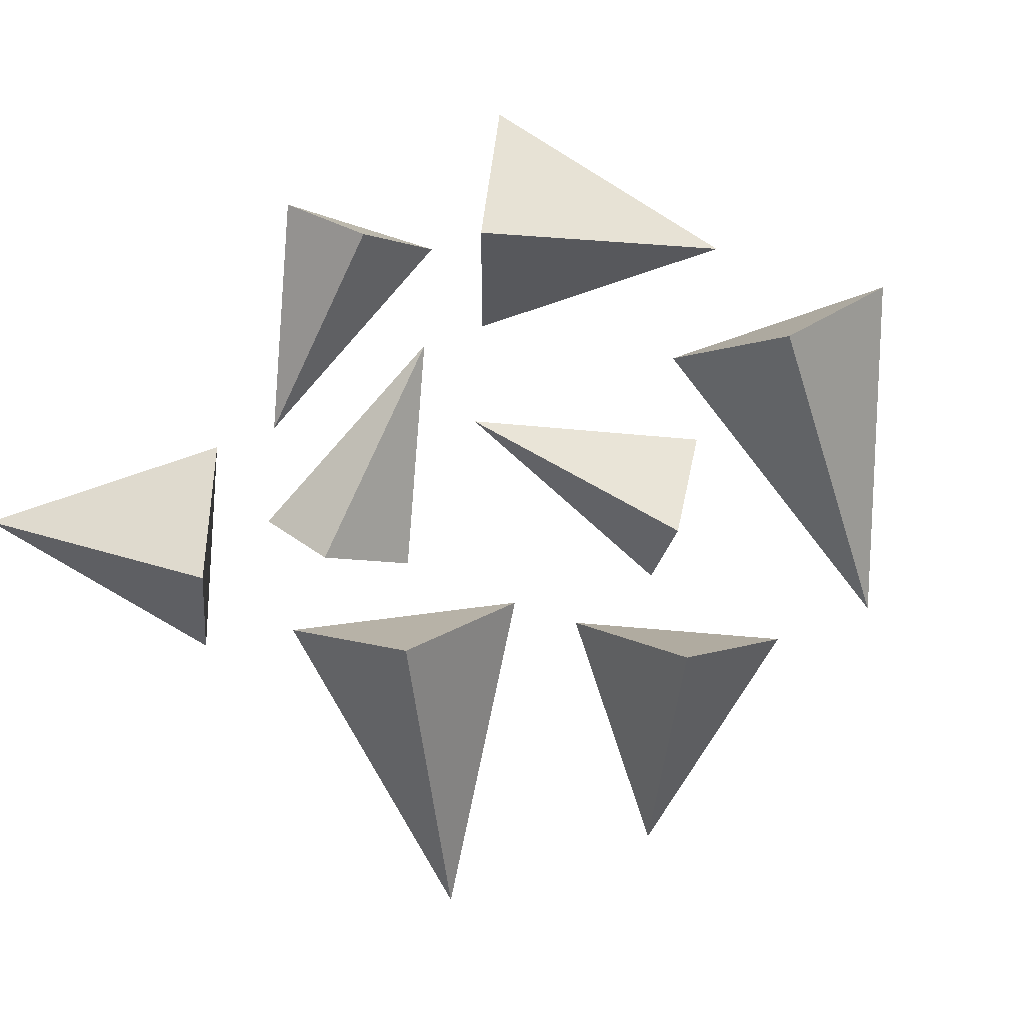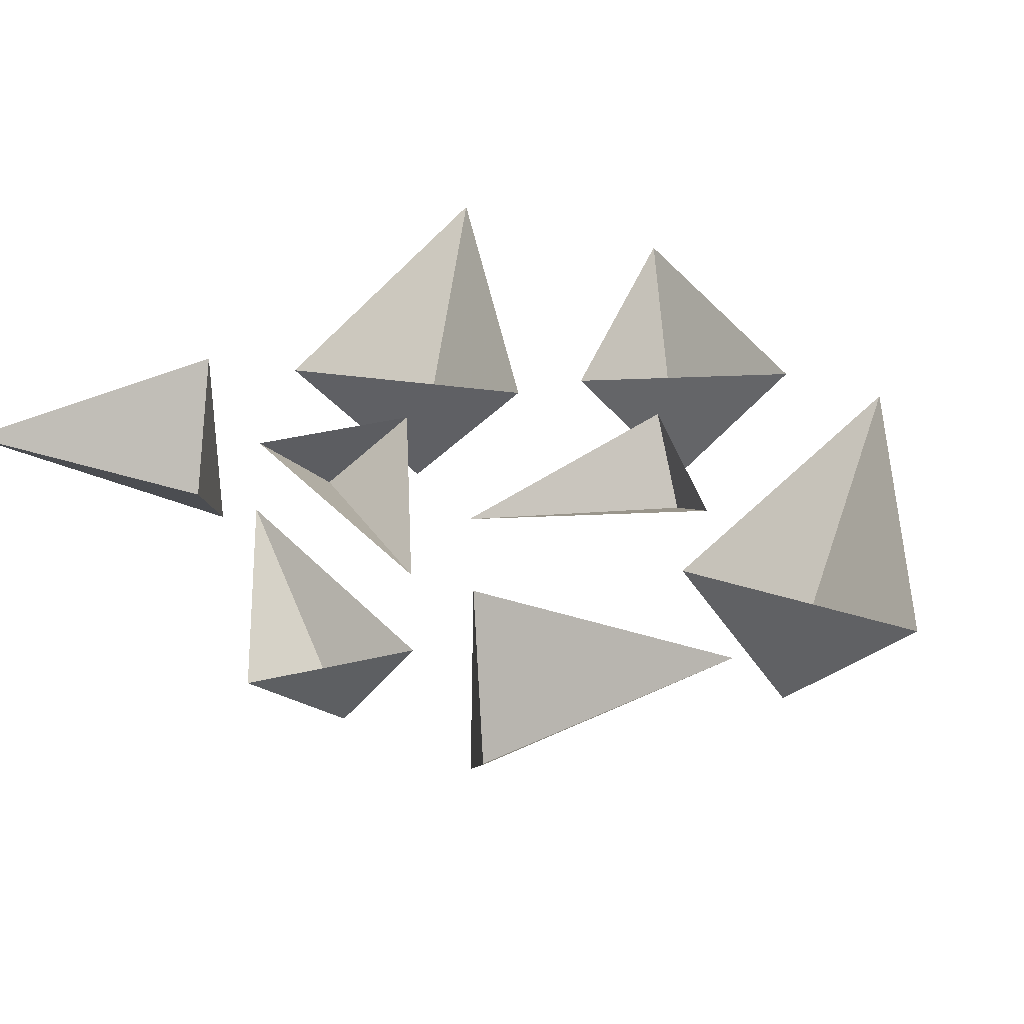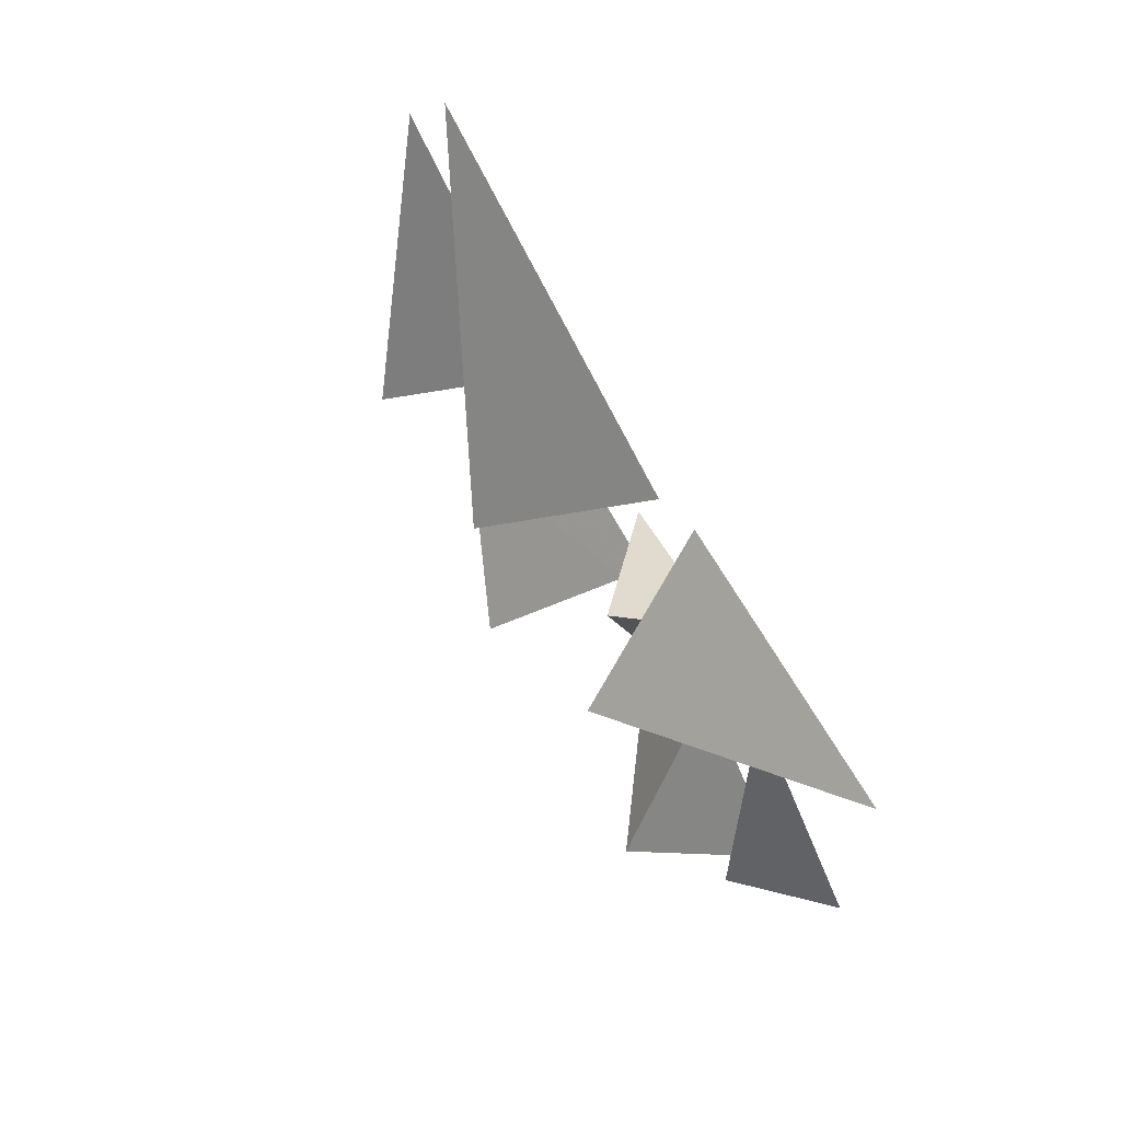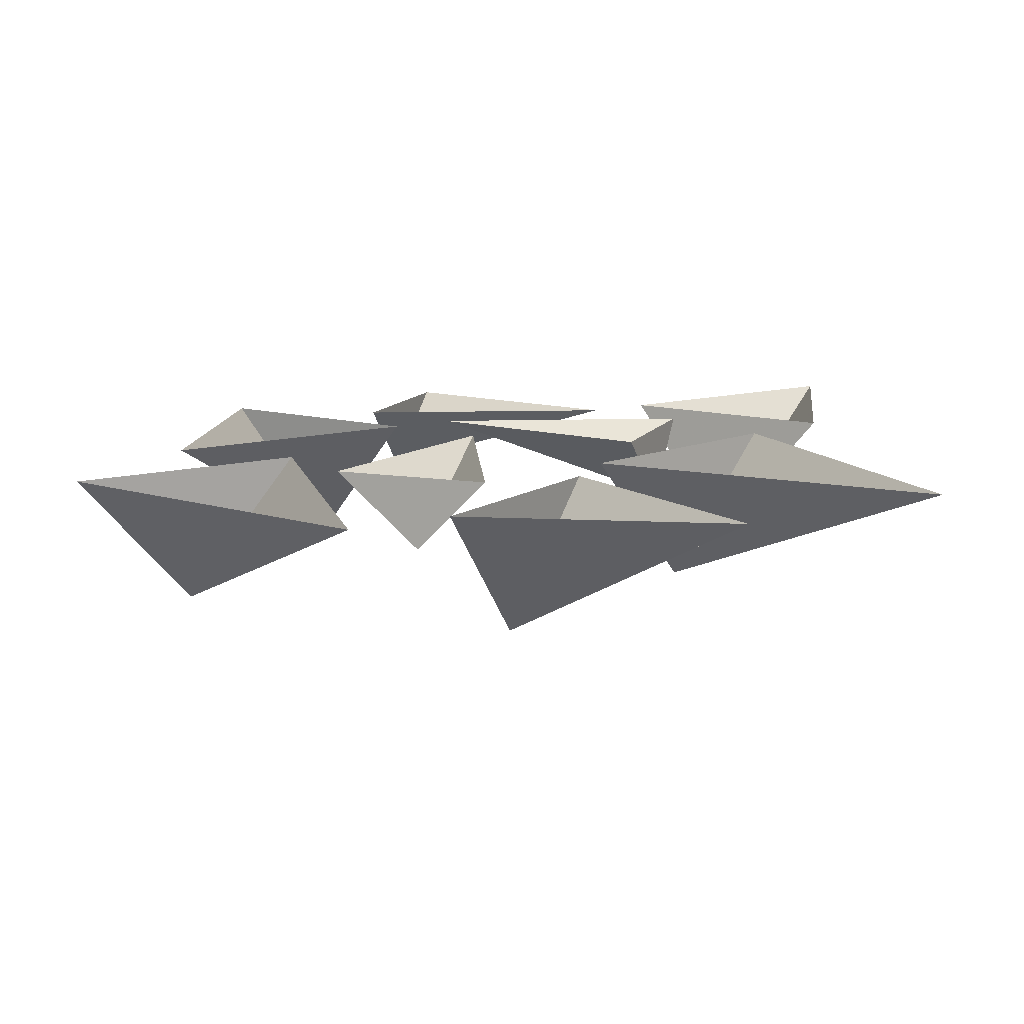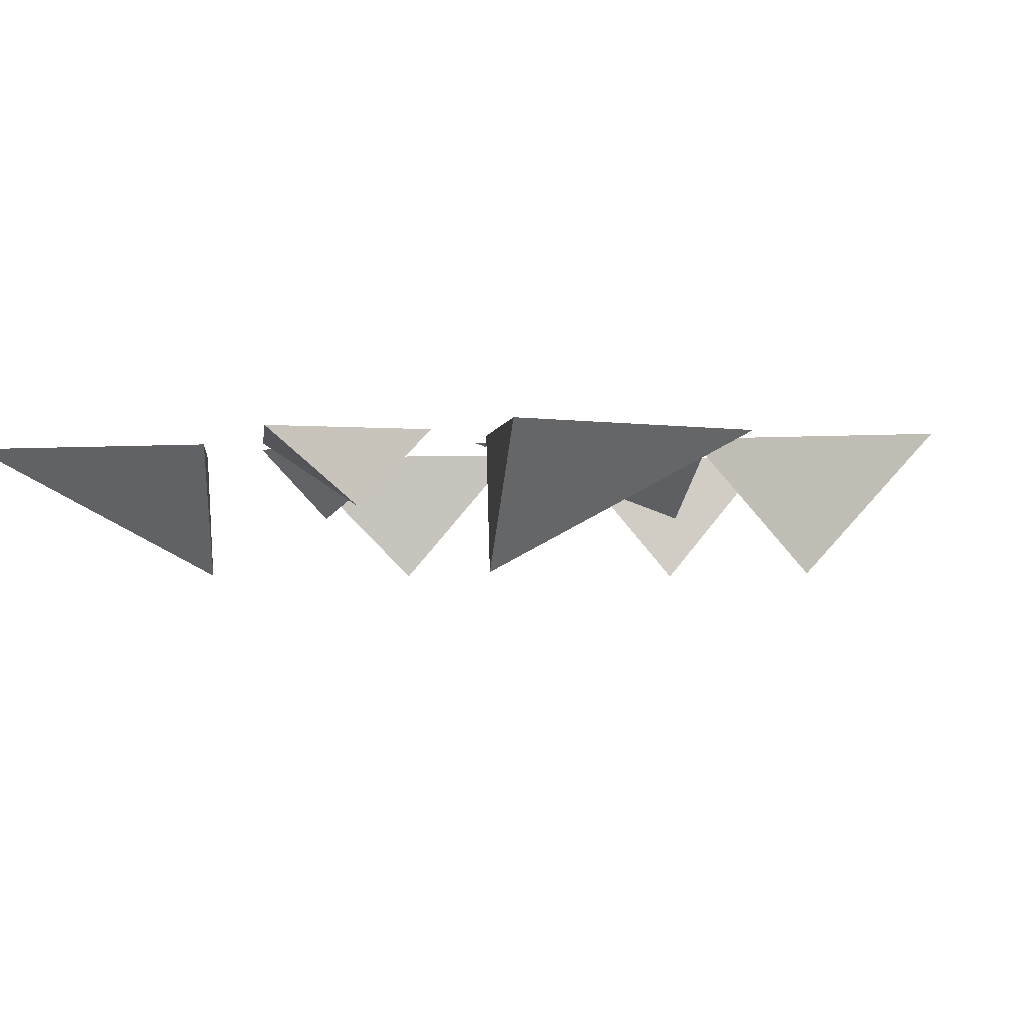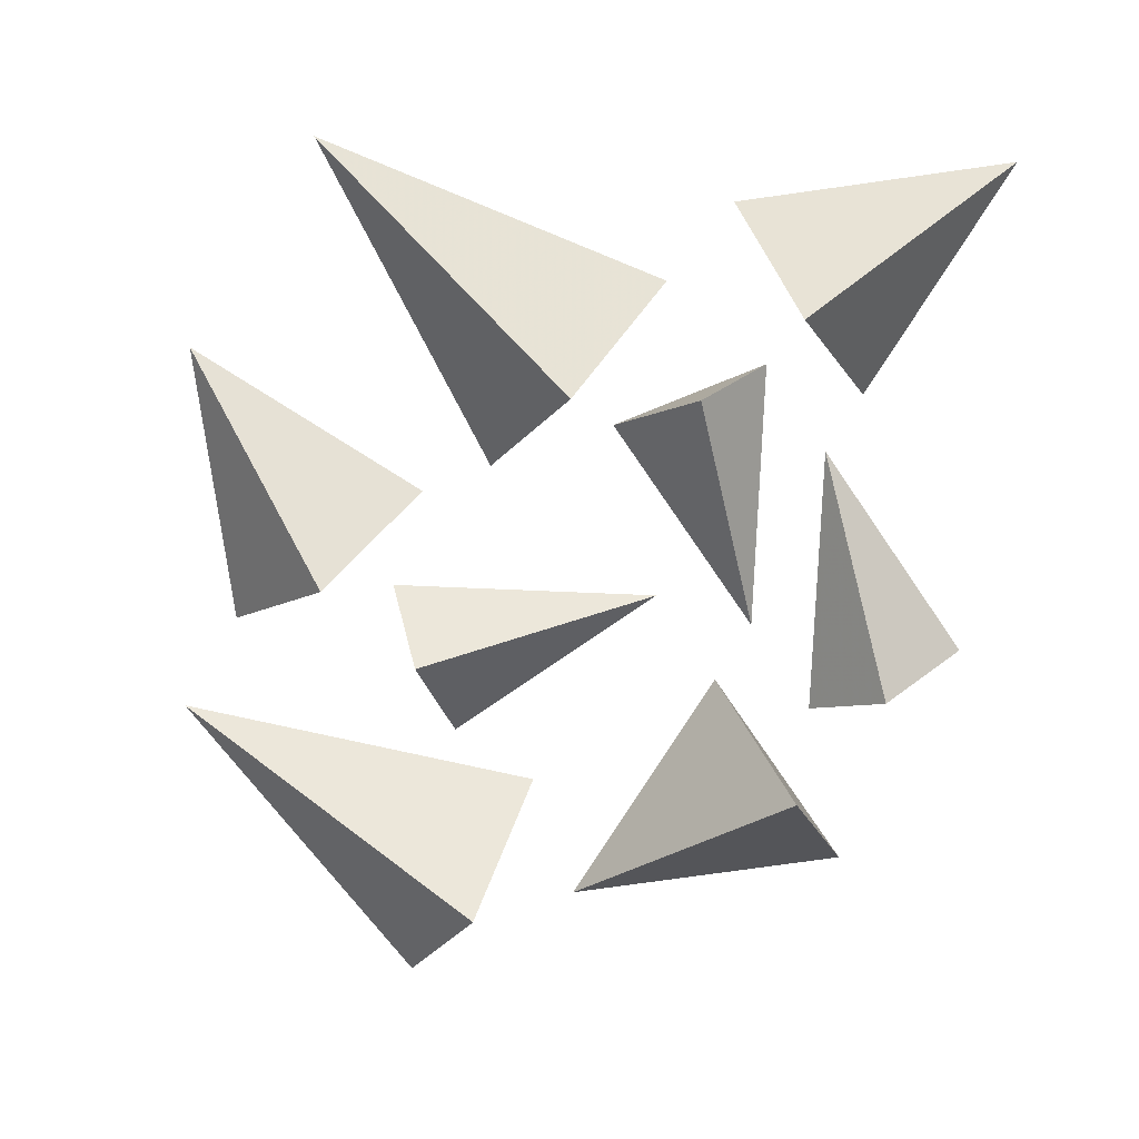
<metadata>
{"format":"obj","ext":"obj","renderer":"f3d","projection":"perspective","resolution":1024,"background":"white","views":[{"elev":-77.5,"azim":130.2,"up":"+Y"},{"elev":42.4,"azim":132.0,"up":"+Y"},{"elev":78.9,"azim":60.9,"up":"+Z"},{"elev":12.2,"azim":-101.7,"up":"+Y"},{"elev":-2.2,"azim":128.2,"up":"+Y"},{"elev":-77.8,"azim":-10.5,"up":"+Y"}]}
</metadata>
<code>
v -0.01562 0 -0.2266
v 0.1484 0 -0.1719
v 0.1016 -0.08594 -0.1172
v 0.04688 0 -0.07031
v 0.08594 0 0.08594
v 0.1094 0 -0.07812
v 0.1484 -0.04688 -0.05469
v 0.1953 0 -0.02344
v -0.2812 0 -0.1484
v -0.1094 0 -0.2969
v -0.07812 -0.08594 -0.2266
v -0.05469 0 -0.1562
v -0.3125 0 0.07812
v -0.2578 0 -0.08594
v -0.2031 -0.08594 -0.03906
v -0.1562 0 0.01562
v 0 0 -0.02344
v -0.1641 0 -0.04688
v -0.1406 -0.04688 -0.08594
v -0.1094 0 -0.1328
v 0.1641 0 0.2812
v 0 0 0.2266
v 0.04688 -0.08594 0.1719
v 0.1016 0 0.125
v -0.2578 0 0.2188
v -0.1172 0 0.03906
v -0.07812 -0.08594 0.1016
v -0.03125 0 0.1719
v 0.0625 0 -0.03125
v 0.03906 0 0.1328
v 0 -0.04688 0.1094
v -0.04688 0 0.07812
f 1 2 3
f 5 6 7
f 9 10 11
f 13 14 15
f 17 18 19
f 21 22 23
f 25 26 27
f 29 30 31
f 1 3 4
f 5 7 8
f 9 11 12
f 13 15 16
f 17 19 20
f 21 23 24
f 25 27 28
f 29 31 32
f 4 3 2
f 8 7 6
f 12 11 10
f 16 15 14
f 20 19 18
f 24 23 22
f 28 27 26
f 32 31 30

</code>
